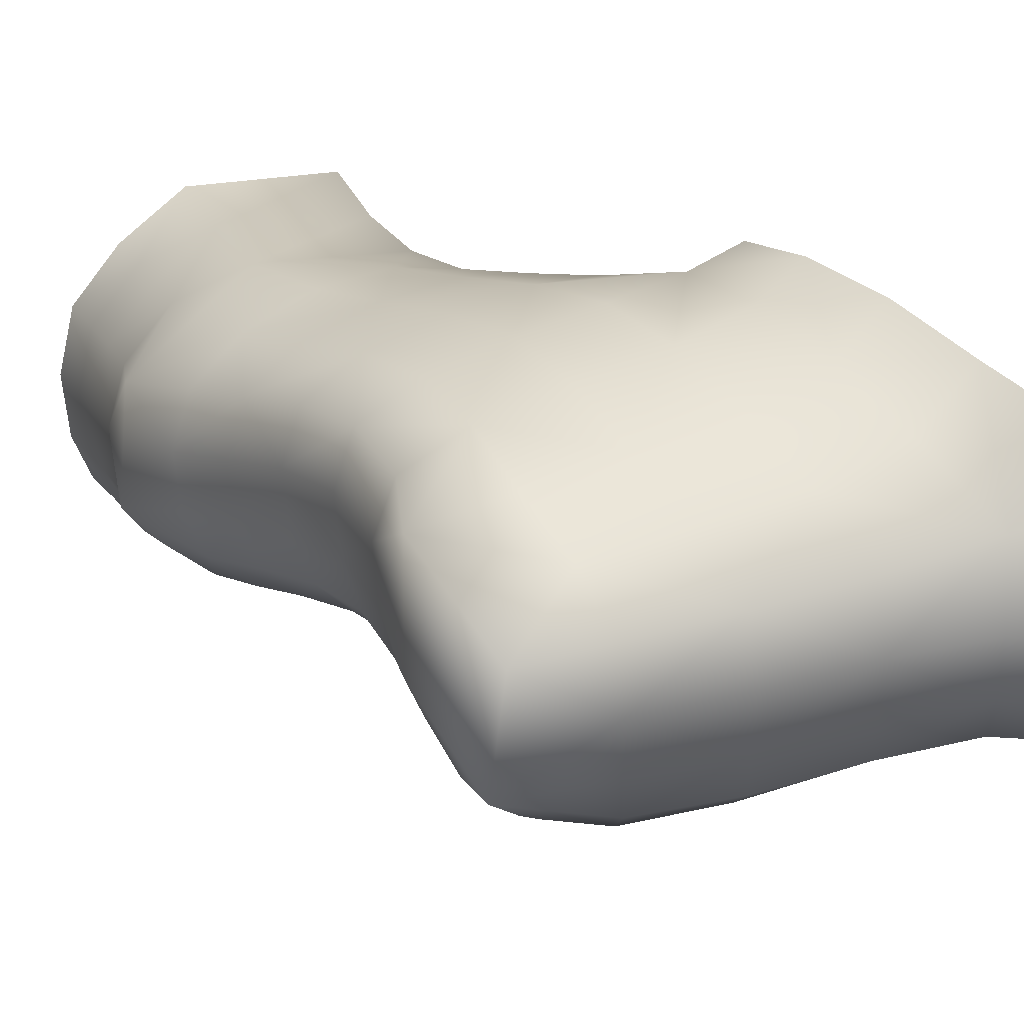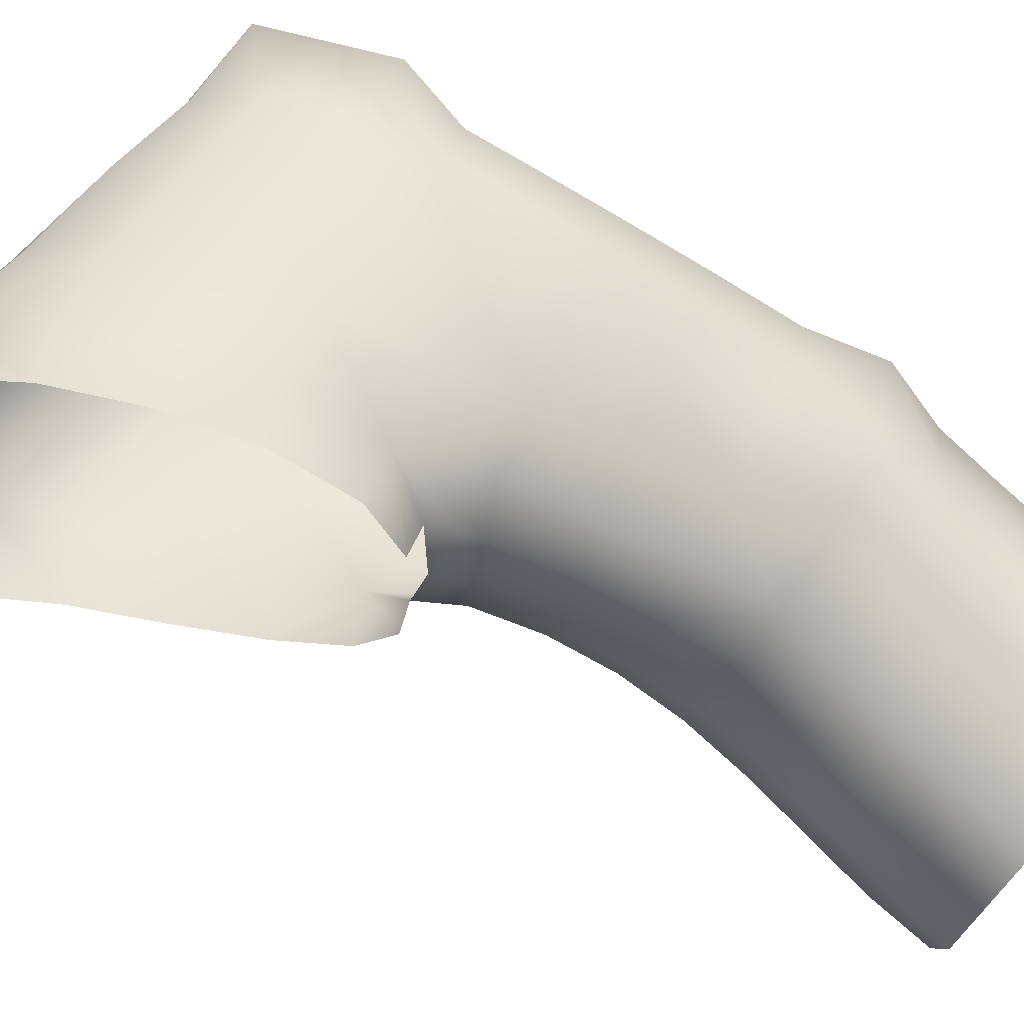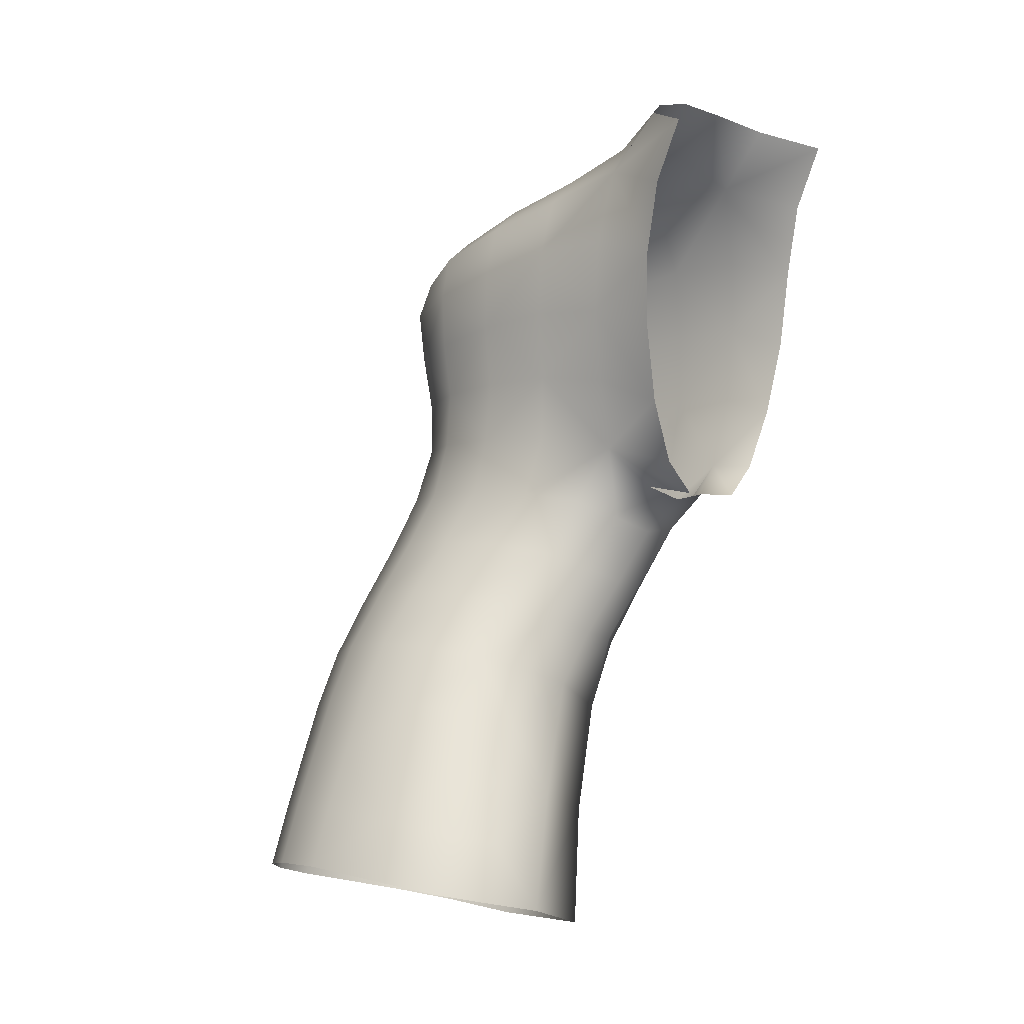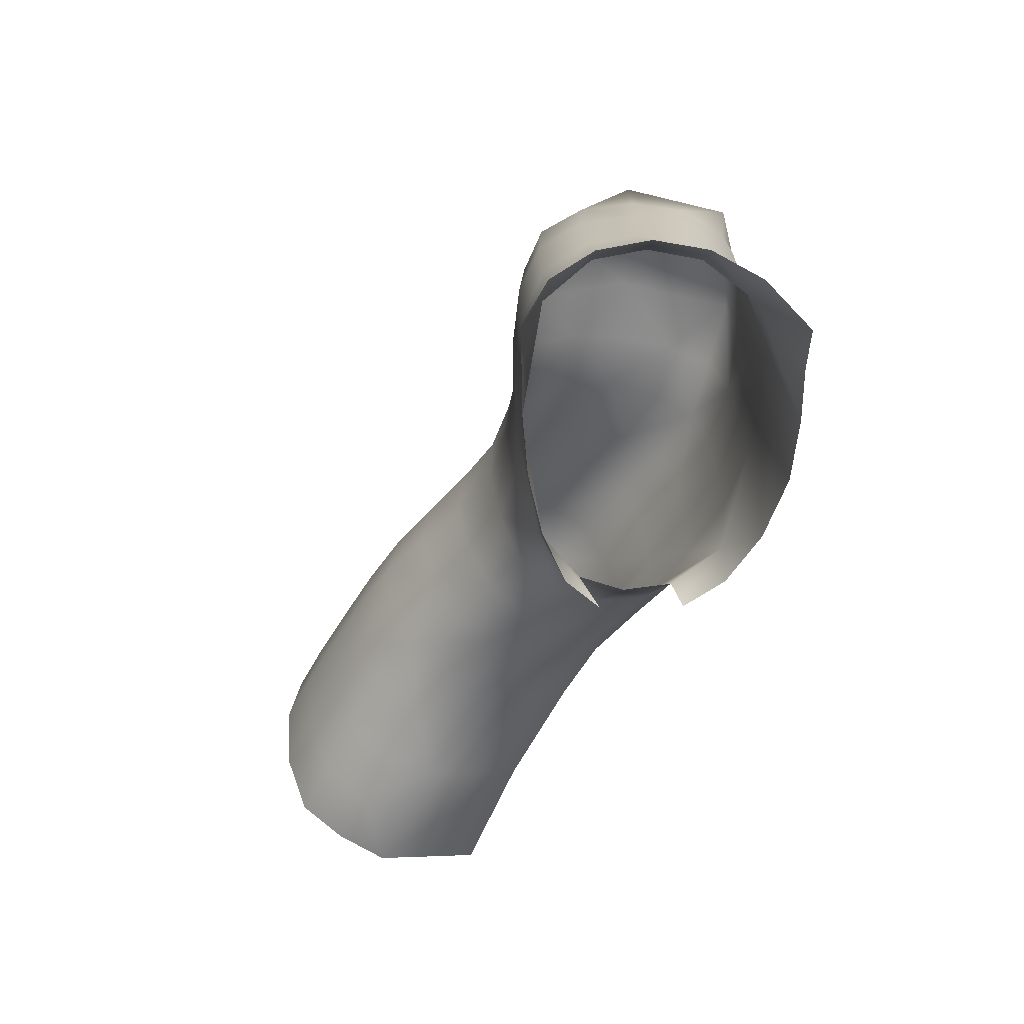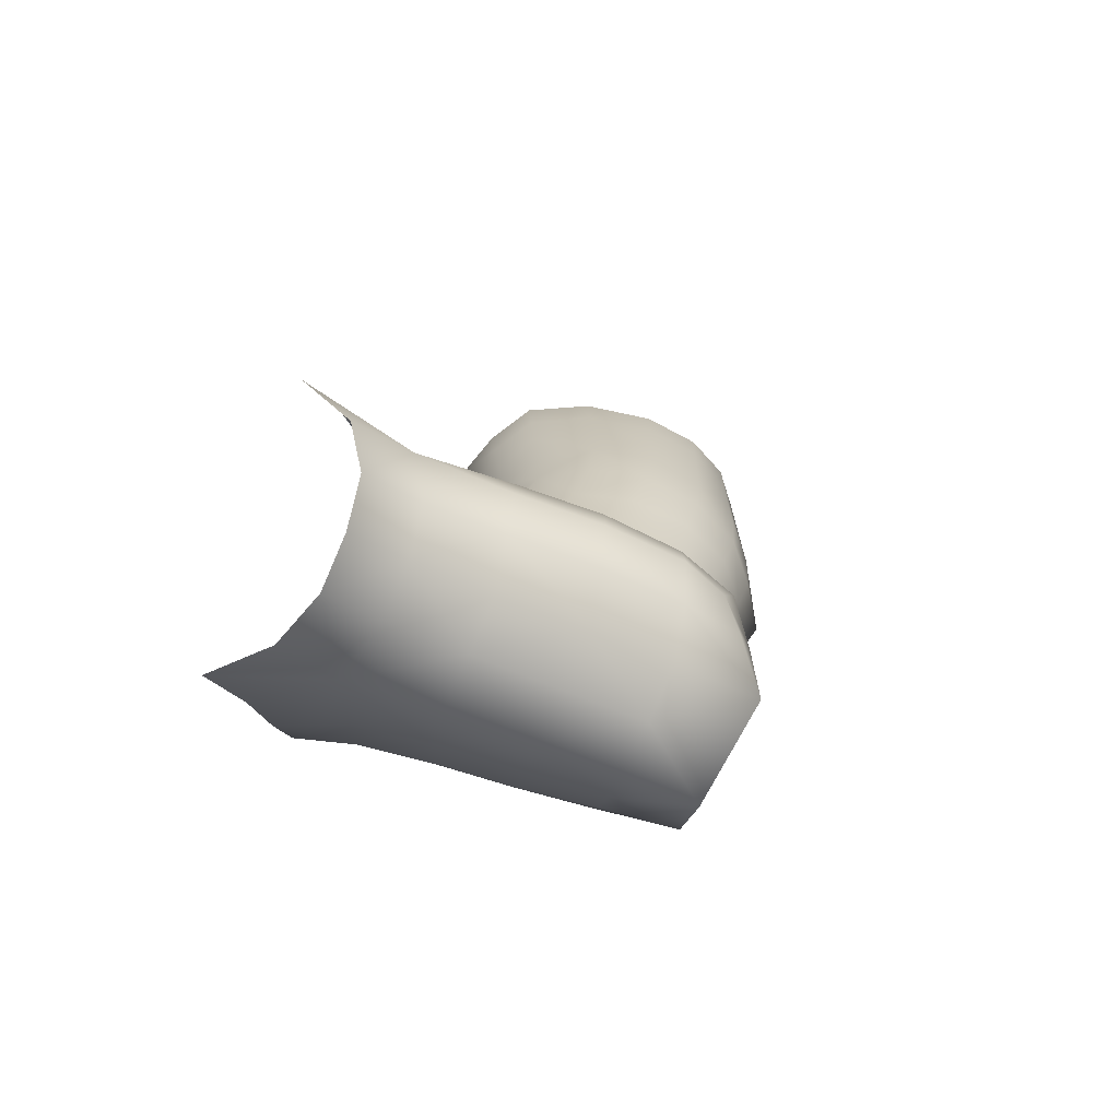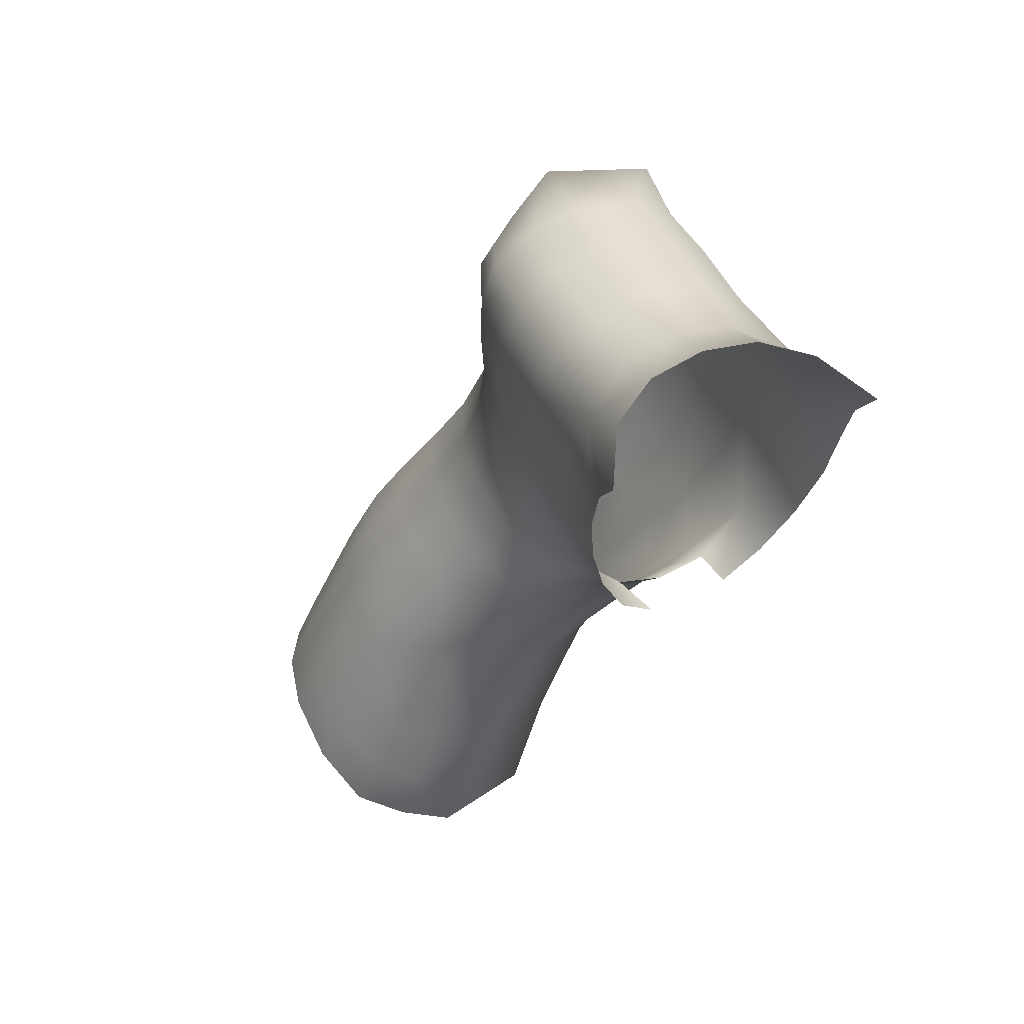
<metadata>
{"format":"obj","ext":"obj","renderer":"f3d","projection":"perspective","resolution":1024,"background":"white","views":[{"elev":49.1,"azim":-36.6,"up":"+Y"},{"elev":55.7,"azim":107.9,"up":"+Y"},{"elev":3.3,"azim":41.9,"up":"+Z"},{"elev":40.9,"azim":89.8,"up":"+Z"},{"elev":77.0,"azim":-162.9,"up":"+Z"},{"elev":61.1,"azim":68.3,"up":"+Z"}]}
</metadata>
<code>
g ea02-03Trans_08
v -3384 -139.6 2218
v -3299 64.77 2133
v -3321 64.66 2325
v -3089 -12.33 1883
v -2937 37.21 1869
v -3120 50.66 2001
v -2648 243.3 3673
v -2527 245.3 3777
v -2515 120.8 3759
v -2634 119 3654
v -2575 7.814 3583
v -2455 18.09 3723
v -2576 497.2 3576
v -2457 488.9 3720
v -2515 372.4 3759
v -2634 370.7 3654
v -3321 522.5 3044
v -3137 533.4 3090
v -3152 524.8 3250
v -2920 486 2786
v -2935 531.6 2960
v -3108 521.2 2927
v -2969 535.8 3308
v -2981 482.5 3445
v -3212 -82.49 1905
v -3184 -147.6 1786
v -3058 -73.25 1764
v -3033 -124.4 1645
v -2865 -78.6 1629
v -3002 164.6 2104
v -3299 64.77 2133
v -2587 6.911 2875
v -2441 71.07 2844
v -2437 155.3 2759
v -2533 106.9 2775
v -2590 464.8 2818
v -2537 339.5 2746
v -2454 364.6 2746
v -2468 466 2819
v -2596 554.9 3379
v -2439 599.6 3342
v -2403 588.8 3520
v -2601 568.2 3190
v -2456 592.2 3153
v -2598 540.5 3001
v -2467 544.7 2967
v -2590 464.8 2818
v -2468 466 2819
v -2576 497.2 3576
v -2403 588.8 3520
v -2332 581.4 3676
v -2457 488.9 3720
v -2707 85.96 2182
v -2634 -55.7 1934
v -2544 -284.1 2025
v -2621 -133.6 2276
v -2457 -425.6 1771
v -2543 -179.2 1679
v -3400 249.8 3365
v -3363 248.5 3092
v -3321 522.5 3044
v -3341 498 3332
v -3256 155.8 2294
v -3299 64.77 2133
v -3134 211.1 2280
v -3002 164.6 2104
v -3115 307.3 2441
v -3239 259.2 2448
v -2982 231.3 2285
v -2960 320.7 2452
v -3094 403 2602
v -2934 410.6 2618
v -2920 486 2786
v -3086 480.3 2764
v -3221 361.1 2602
v -3216 440.8 2757
v -2774 404.2 2642
v -2648 364.1 2659
v -2590 464.8 2818
v -2754 485.1 2812
v -2805 309.9 2477
v -2681 265.2 2502
v -2831 217.2 2310
v -2707 85.96 2182
v -2709 166.7 2343
v -3161 -202.5 1667
v -3267 48.27 3321
v -3321 122.8 3338
v -3192 116.7 3434
v -3167 16.61 3385
v -3400 249.8 3365
v -3206 245.6 3444
v -3021 242.7 3526
v -3007 111.5 3513
v -2984 8.167 3457
v -3005 375.6 3510
v -3190 375.4 3432
v -3166 477.9 3375
v -3341 498 3332
v -2576 497.2 3576
v -2634 370.7 3654
v -2808 372.8 3578
v -2786 480.5 3506
v -2648 243.3 3673
v -2824 242.2 3596
v -2810 114.1 3580
v -2788 12.73 3515
v -2634 119 3654
v -2575 7.814 3583
v -3086 480.3 2764
v -3242 -15.79 2023
v -3299 64.77 2133
v -3309 -114.6 2058
v -3384 -139.6 2218
v -3278 -191 1940
v -3212 -82.49 1905
v -3329 -225.2 2101
v -3296 -310.1 1982
v -3248 -265.6 1821
v -3265 -392.7 1863
v -3243 -459.2 1742
v -3226 -326.6 1702
v -3184 -147.6 1786
v -3161 -202.5 1667
v -3247 -494.3 1902
v -3190 -571.7 1937
v -3171 -639.8 1810
v -3227 -562.5 1778
v -3276 -411.9 2024
v -3215 -492.8 2063
v -3308 -326.8 2145
v -3327 -238.8 2270
v -3243 -411.1 2186
v -3260 -325.5 2312
v -2588 270.6 2652
v -2537 339.5 2746
v -2619 177.1 2511
v -2604 69.71 2525
v -2574 154.3 2653
v -2524 218.6 2737
v -2621 -133.6 2276
v -2625 -28.71 2399
v -2643 78.02 2370
v -2719 -329.9 2352
v -2713 -222.5 2478
v -2645 -133.4 2440
v -2650 -236.8 2316
v -2687 -119.4 2605
v -2622 -32.77 2564
v -2590 45.8 2693
v -2533 106.9 2775
v -2653 -43.06 2738
v -2587 6.911 2875
v -2958 548 3135
v -3242 -15.79 2023
v -3242 477.9 2910
v -3216 440.8 2757
v -2590 464.8 2818
v -2598 540.5 3001
v -2760 537.1 2991
v -2754 485.1 2812
v -2601 568.2 3190
v -2774 556.5 3176
v -2778 539.7 3360
v -2596 554.9 3379
v -2510 -544.8 1803
v -2542 -478.3 1931
v -3351 122.9 3223
v -3280 264.2 2625
v -3221 361.1 2602
v -3216 440.8 2757
v -3275 340.3 2775
v -3300 165.6 2474
v -3239 259.2 2448
v -3292 143.3 2659
v -3314 51.64 2511
v -3286 213.1 2805
v -3338 -43.04 2365
v -3256 155.8 2294
v -3317 -148 2406
v -3252 -235.2 2445
v -3260 -325.5 2312
v -3327 -238.8 2270
v -3295 -57.68 2548
v -3233 -145.6 2582
v -3276 28.94 2692
v -3273 93.29 2833
v -3218 -61.87 2720
v -3216 -1.735 2857
v -2592 -649.6 1830
v -2621 -579.3 1960
v -2659 -499.6 2091
v -2584 -401.5 2060
v -3328 120 3096
v -2624 -323.6 2189
v -2650 -236.8 2316
v -2696 -419.4 2222
v -2719 -329.9 2352
v -3267 48.27 3321
v -3286 22.37 3234
v -3321 122.8 3338
v -3264 17.51 3112
v -3296 116.9 2967
v -3273 93.29 2833
v -3286 213.1 2805
v -3236 17.1 2986
v -3216 -1.735 2857
v -3310 242 2948
v -3216 440.8 2757
v -3242 477.9 2910
v -3301 373.6 2923
v -3275 340.3 2775
f 34 32 33
f 32 34 35
f 107 95 106
f 94 106 95
f 106 94 93
f 89 93 94
f 93 89 92
f 91 92 89
f 92 91 97
f 99 97 91
f 97 99 98
f 19 98 99
f 98 19 24
f 23 24 19
f 24 23 164
f 154 164 23
f 164 154 163
f 160 163 154
f 163 160 162
f 159 162 160
f 89 95 90
f 95 89 94
f 97 24 96
f 24 97 98
f 19 154 23
f 154 19 18
f 164 162 165
f 162 164 163
f 160 20 161
f 20 160 21
f 154 21 160
f 21 154 22
f 18 22 154
f 22 18 17
f 19 17 18
f 17 19 99
f 160 158 159
f 158 160 161
f 22 20 21
f 20 22 110
f 157 110 22
f 22 156 157
f 156 22 17
f 165 100 164
f 103 164 100
f 164 103 24
f 102 24 103
f 24 102 96
f 93 96 102
f 96 93 97
f 92 97 93
f 102 100 101
f 100 102 103
f 102 101 104
f 93 102 105
f 104 105 102
f 105 104 106
f 108 106 104
f 106 108 109
f 93 105 106
f 109 107 106
f 151 140 150
f 139 150 140
f 150 139 138
f 135 138 139
f 138 135 137
f 82 137 135
f 137 82 143
f 85 143 82
f 143 85 84
f 83 84 85
f 84 83 66
f 69 66 83
f 66 69 65
f 70 65 69
f 65 70 67
f 71 67 70
f 67 71 68
f 75 68 71
f 70 69 83
f 135 139 140
f 143 138 137
f 138 143 142
f 65 63 64
f 63 65 68
f 67 68 65
f 64 66 65
f 135 78 82
f 70 72 71
f 76 75 71
f 85 82 83
f 81 83 82
f 83 81 70
f 77 70 81
f 70 77 72
f 73 72 77
f 72 73 71
f 74 71 73
f 71 74 76
f 81 82 77
f 78 77 82
f 77 78 79
f 135 79 78
f 79 135 136
f 140 136 135
f 79 80 77
f 73 77 80
f 150 148 152
f 148 150 149
f 138 149 150
f 149 138 146
f 142 146 138
f 146 142 141
f 143 141 142
f 141 143 84
f 144 145 146
f 148 146 145
f 146 148 149
f 141 147 146
f 144 146 147
f 150 153 151
f 153 150 152
f 86 28 27
f 29 27 28
f 27 29 5
f 58 5 29
f 5 58 54
f 57 54 58
f 54 57 55
f 167 55 57
f 55 167 193
f 192 193 167
f 193 192 195
f 197 195 192
f 195 197 198
f 55 193 195
f 5 4 27
f 167 191 192
f 57 166 167
f 190 167 166
f 167 190 191
f 198 196 195
f 56 195 196
f 195 56 55
f 53 55 56
f 55 53 54
f 30 54 53
f 54 30 5
f 6 5 30
f 5 6 4
f 25 4 6
f 4 25 27
f 26 27 25
f 27 26 86
f 30 31 6
f 155 6 31
f 6 155 25
f 121 122 119
f 124 119 122
f 119 124 123
f 121 125 128
f 125 121 120
f 130 126 125
f 127 125 126
f 125 127 128
f 121 119 120
f 118 120 119
f 120 118 125
f 129 125 118
f 125 129 130
f 131 130 129
f 130 131 133
f 134 133 131
f 118 131 129
f 131 118 117
f 123 116 119
f 115 119 116
f 119 115 118
f 113 118 115
f 118 113 117
f 114 117 113
f 117 114 131
f 132 131 114
f 131 132 134
f 113 111 112
f 111 113 116
f 115 116 113
f 112 114 113
f 186 187 189
f 187 186 177
f 175 177 186
f 177 175 169
f 176 169 175
f 169 176 173
f 3 173 176
f 173 3 174
f 179 174 3
f 176 175 186
f 189 188 186
f 173 174 169
f 170 169 174
f 169 170 171
f 171 172 169
f 177 169 172
f 176 178 3
f 188 185 186
f 184 186 185
f 186 184 176
f 180 176 184
f 176 180 178
f 1 178 180
f 178 1 3
f 2 3 1
f 3 2 179
f 184 185 180
f 181 180 185
f 180 181 182
f 182 183 180
f 1 180 183
f 168 201 199
f 201 168 59
f 60 59 168
f 59 60 61
f 211 61 60
f 61 211 210
f 209 210 211
f 194 60 168
f 61 62 59
f 211 212 209
f 211 205 212
f 205 211 208
f 60 208 211
f 208 60 203
f 194 203 60
f 203 194 202
f 168 202 194
f 202 168 200
f 199 200 168
f 203 205 208
f 205 203 204
f 207 204 203
f 202 206 203
f 207 203 206
f 89 88 91
f 88 89 87
f 90 87 89
f 38 36 37
f 36 38 39
f 13 40 41
f 43 41 40
f 41 43 44
f 46 44 43
f 41 42 13
f 43 45 46
f 47 46 45
f 46 47 48
f 15 13 14
f 13 15 16
f 7 16 15
f 15 8 7
f 9 7 8
f 7 9 10
f 11 10 9
f 9 12 11
f 51 49 50
f 49 51 52
v -2828 -477.2 2244
v -2844 -388.5 2373
v -2719 -329.9 2352
v -2696 -419.4 2222
v -3129 -469.9 2224
v -3243 -411.1 2186
v -3260 -325.5 2312
v -3142 -384.5 2351
v -3108 -549.2 2097
v -3215 -492.8 2063
v -2984 -494.7 2246
v -2965 -573.1 2116
v -2995 -408.1 2374
v -3088 -626.1 1968
v -2948 -649.9 1985
v -2931 -719.1 1855
v -3072 -694.5 1839
v -2587 6.911 2875
v -2653 -43.06 2738
v -2786 -92.22 2757
v -3190 -571.7 1937
v -3171 -639.8 1810
v -2774 -635.4 1980
v -2621 -579.3 1960
v -2592 -649.6 1830
v -2751 -705.9 1850
v -2801 -556.7 2112
v -2659 -499.6 2091
v -3100 -112.1 2743
v -3218 -61.87 2720
v -3216 -1.735 2857
v -3095 -67.41 2878
v -3116 -195.4 2609
v -3233 -145.6 2582
v -2948 -116 2756
v -2968 -206.8 2626
v -2936 -83.17 2894
v -3133 -289.6 2479
v -2987 -306.8 2500
v -2995 -408.1 2374
v -3142 -384.5 2351
v -3252 -235.2 2445
v -3260 -325.5 2312
v -2837 -282.4 2498
v -2713 -222.5 2478
v -2719 -329.9 2352
v -2844 -388.5 2373
v -2814 -179.5 2625
v -2687 -119.4 2605
v -2765 -53.86 2900
f 246 242 241
f 243 241 242
f 241 243 244
f 246 250 254
f 250 246 245
f 255 254 250
f 250 253 255
f 253 250 252
f 246 241 245
f 248 245 241
f 245 248 250
f 251 250 248
f 250 251 252
f 256 252 251
f 252 256 259
f 258 259 256
f 248 256 251
f 256 248 260
f 244 249 241
f 247 241 249
f 241 247 248
f 232 248 247
f 248 232 260
f 261 260 232
f 260 261 256
f 257 256 261
f 256 257 258
f 247 249 232
f 262 232 249
f 232 262 230
f 230 231 232
f 261 232 231
f 213 225 214
f 225 213 223
f 224 223 213
f 223 224 217
f 221 217 224
f 217 221 222
f 226 222 221
f 222 226 233
f 234 233 226
f 217 225 223
f 225 217 220
f 224 226 221
f 226 224 227
f 219 220 217
f 222 218 217
f 219 217 218
f 215 213 214
f 213 215 216
f 226 229 234
f 229 226 228
f 227 228 226
f 228 227 235
f 224 235 227
f 235 224 239
f 213 239 224
f 239 213 240
f 216 240 213
f 239 240 235
f 236 235 240
f 235 236 237
f 237 238 235
f 228 235 238
v -2442 11.63 2998
v -2594 -21.9 3051
v -2597 -38.45 3229
v -2441 71.07 2844
v -2587 6.911 2875
v -2429 -37.8 3371
v -2593 -31.67 3403
v -2575 7.814 3583
v -2396 -40.45 3542
v -2439 -24.23 3187
f 268 270 271
f 270 268 269
f 265 268 272
f 268 265 269
f 265 263 264
f 263 265 272
f 267 263 266
f 263 267 264
v -2575 7.814 3583
v -2455 18.09 3723
v -2328 -43.6 3689
v -2396 -40.45 3542
f 275 273 274
f 273 275 276
v -3149 -26.87 3281
v -3286 22.37 3234
v -3267 48.27 3321
v -3167 16.61 3385
v -3133 -37.28 3149
v -3264 17.51 3112
v -2971 -41.44 3340
v -2961 -56.74 3192
v -2984 8.167 3457
v -3110 -38.16 3014
v -2945 -57.21 3041
v -2936 -83.17 2894
v -3095 -67.41 2878
v -3236 17.1 2986
v -3216 -1.735 2857
v -2767 -48.32 3059
v -2594 -21.9 3051
v -2587 6.911 2875
v -2765 -53.86 2900
v -2777 -53.21 3225
v -2597 -38.45 3229
v -2780 -37.96 3387
v -2788 12.73 3515
v -2593 -31.67 3403
v -2575 7.814 3583
f 282 278 277
f 279 277 278
f 277 279 280
f 291 290 286
f 282 286 290
f 286 282 281
f 288 289 286
f 291 286 289
f 282 277 281
f 284 281 277
f 281 284 286
f 287 286 284
f 286 287 288
f 292 288 287
f 288 292 295
f 294 295 292
f 284 292 287
f 292 284 296
f 280 285 277
f 283 277 285
f 277 283 284
f 298 284 283
f 284 298 296
f 297 296 298
f 296 297 292
f 293 292 297
f 292 293 294
f 285 298 283
f 298 285 299
f 299 301 298
f 300 298 301
f 298 300 297

</code>
